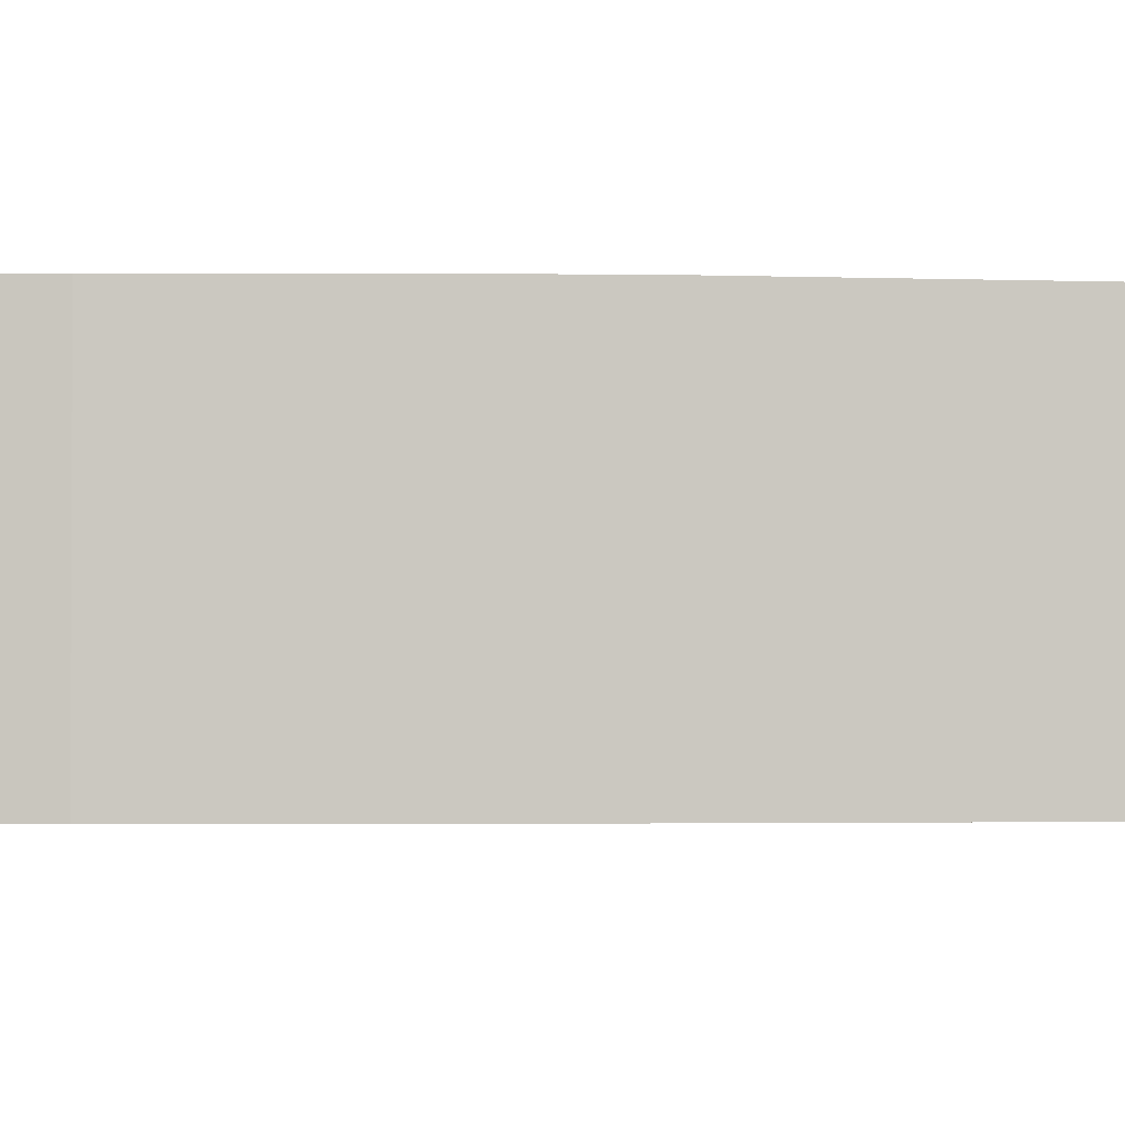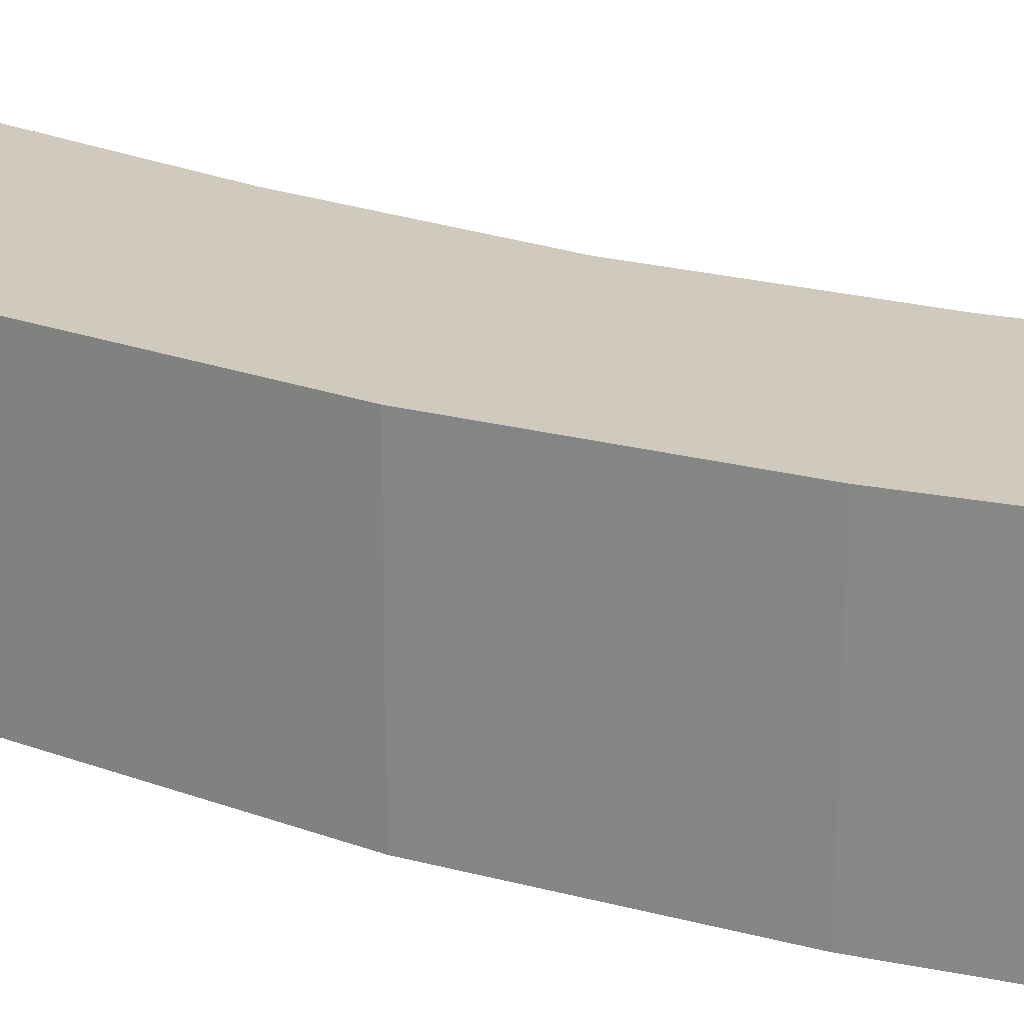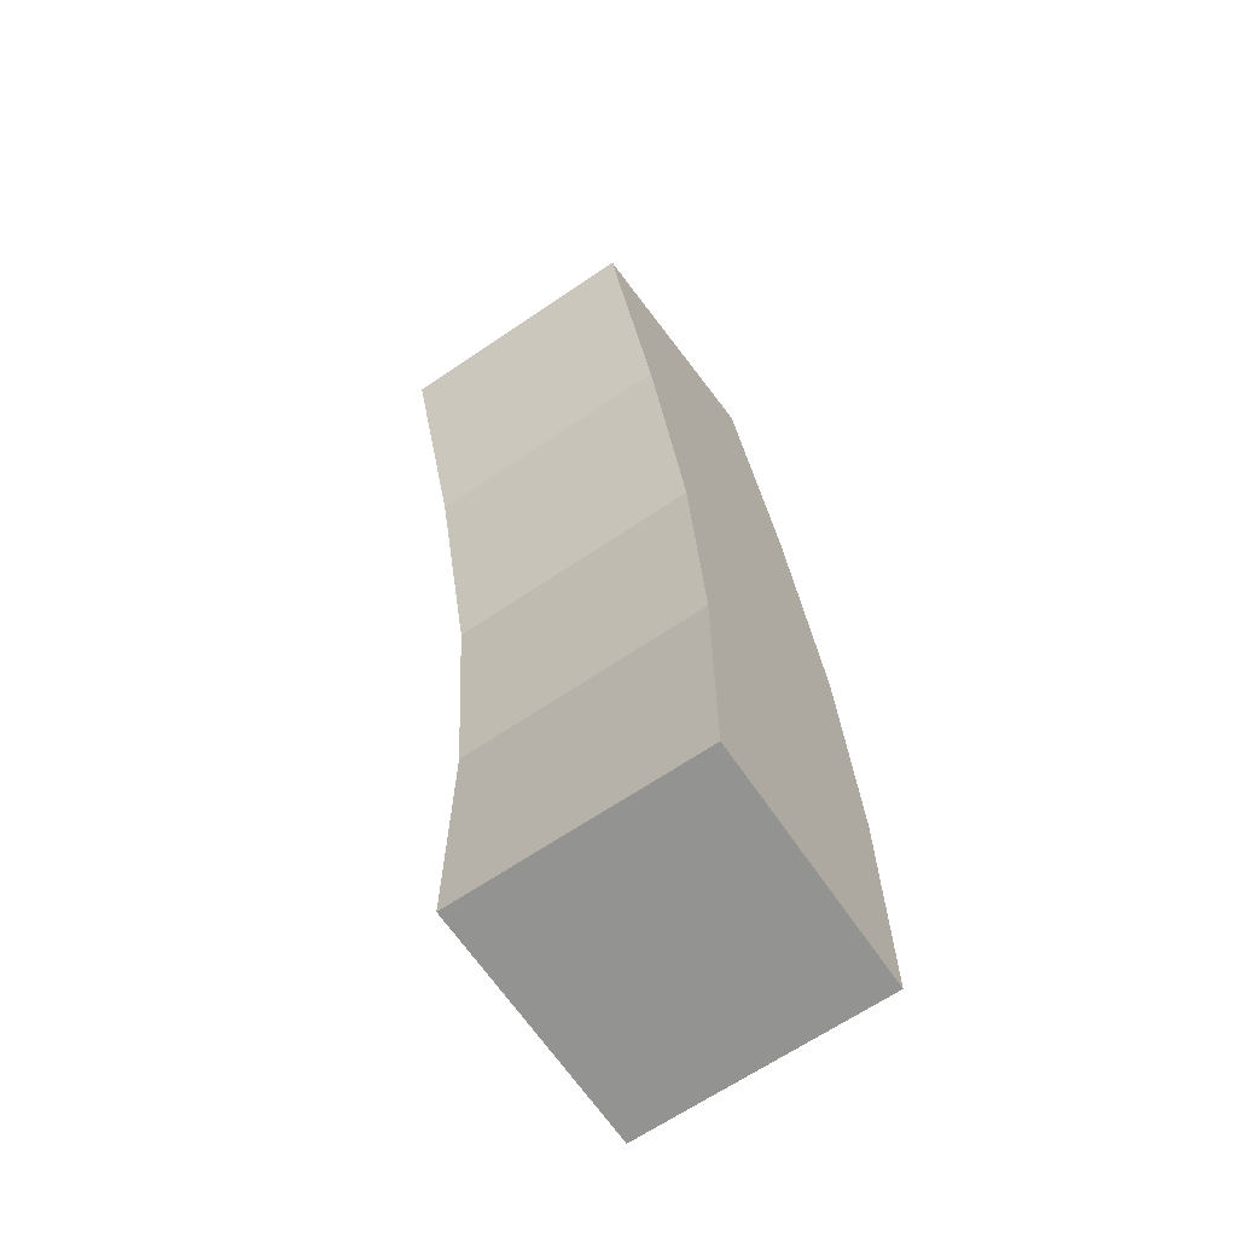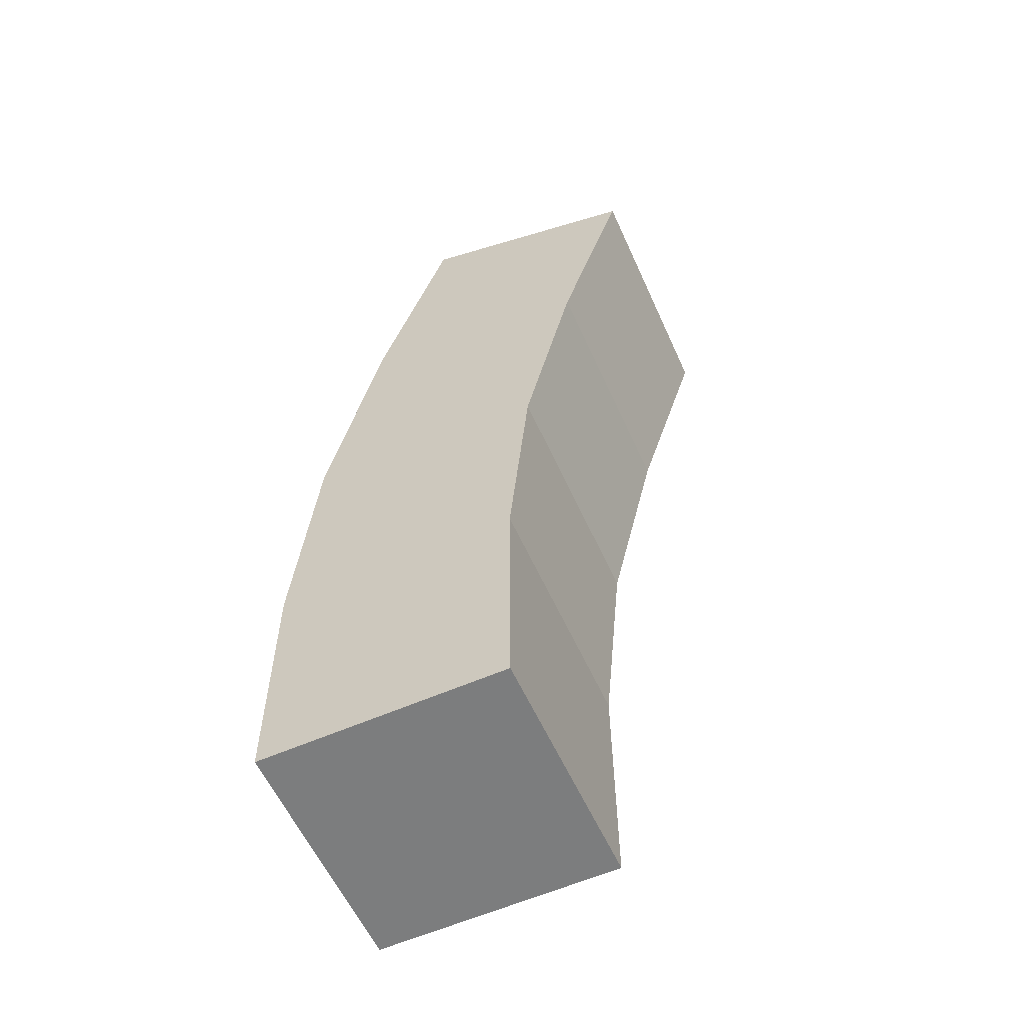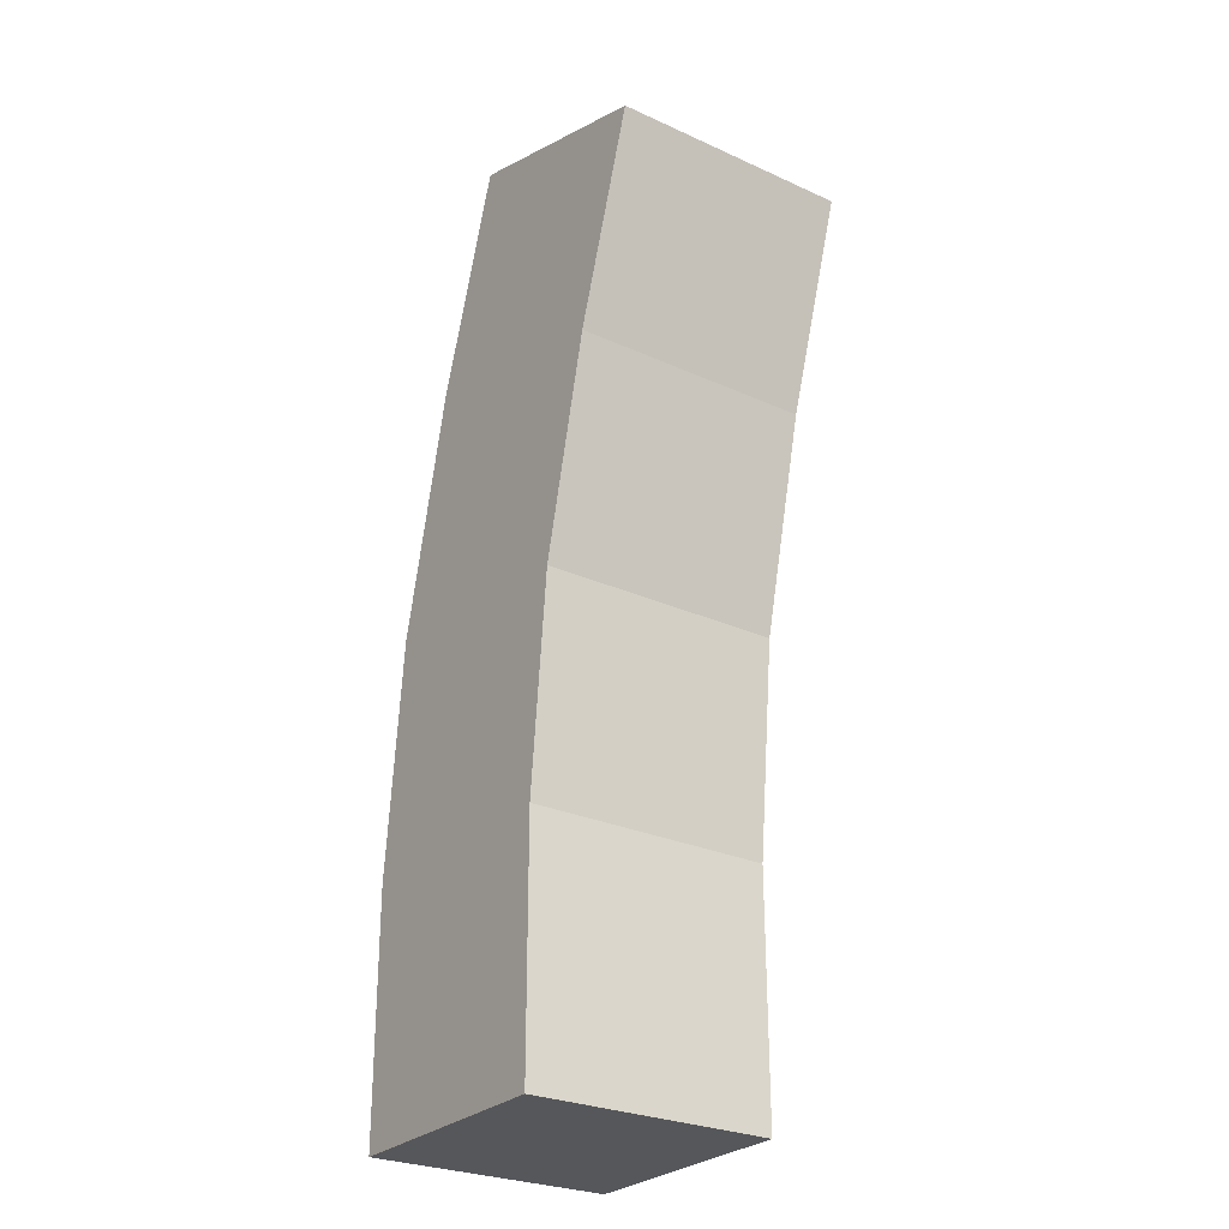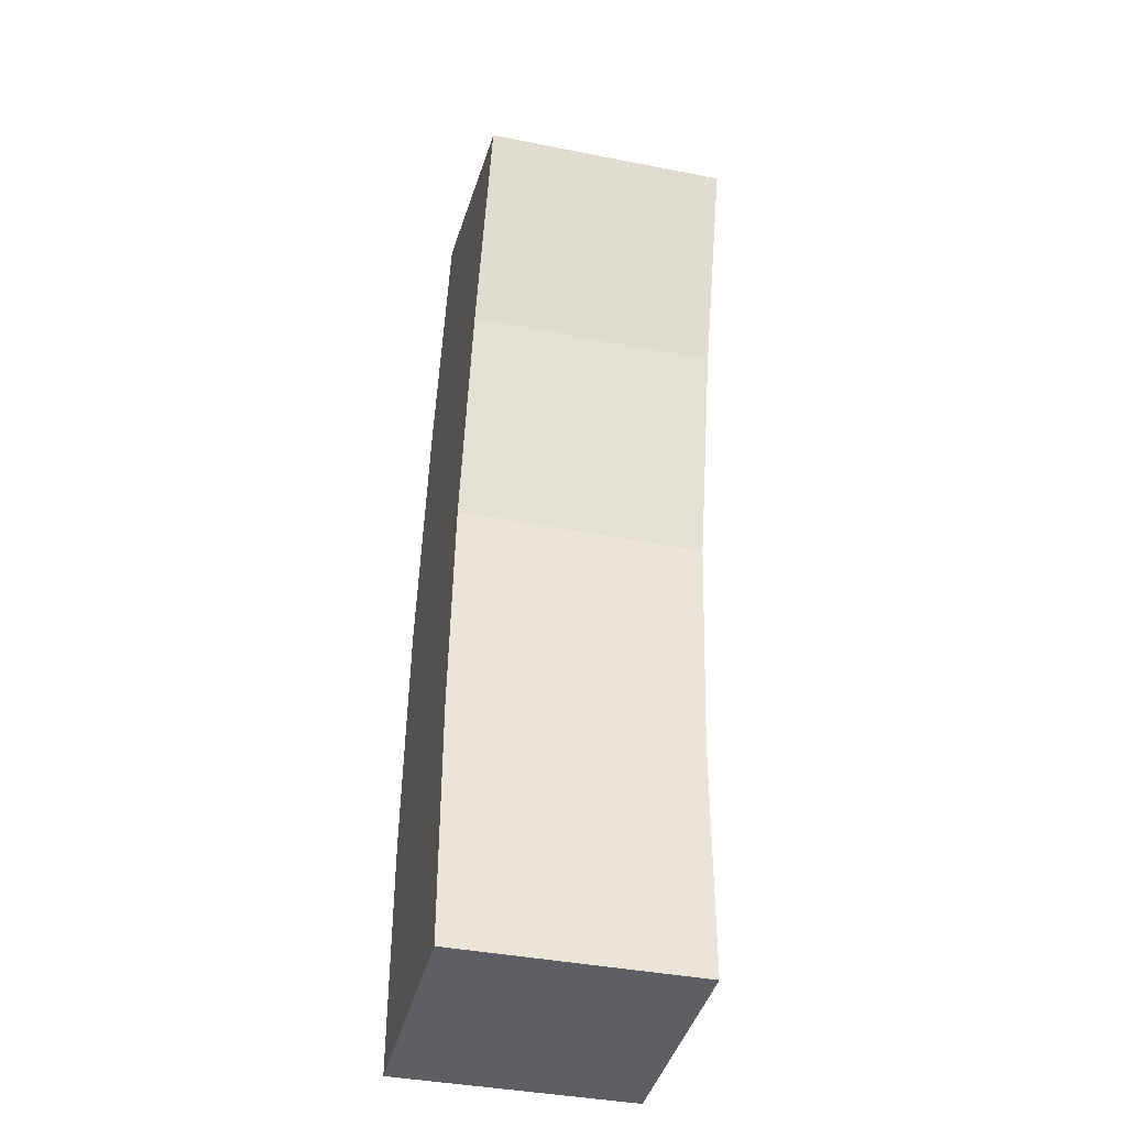
<metadata>
{"format":"obj","ext":"obj","renderer":"f3d","projection":"perspective","resolution":1024,"background":"white","views":[{"elev":-2.2,"azim":-103.6,"up":"+Z"},{"elev":22.8,"azim":-70.6,"up":"+Z"},{"elev":-66.6,"azim":124.2,"up":"+Y"},{"elev":-58.9,"azim":24.3,"up":"+Y"},{"elev":-27.3,"azim":55.0,"up":"+Y"},{"elev":-39.8,"azim":76.3,"up":"+Y"}]}
</metadata>
<code>
o Cube
v 0.6659 0.2915 -0.6657
v 0.6659 0.2915 0.6657
v -0.6655 0.2882 0.6657
v -0.6655 0.2882 -0.6657
v 0.6618 1.616 -0.6657
v 0.6618 1.616 0.6657
v -0.6688 1.627 0.6657
v -0.6688 1.627 -0.6657
v 0.774 2.779 -0.6657
v 0.774 2.779 0.6657
v -0.5478 2.924 -0.6657
v -0.5478 2.924 0.6657
v 1.053 3.953 -0.6657
v 1.053 3.953 0.6657
v -0.2422 4.256 -0.6657
v -0.2422 4.256 0.6657
v 1.416 5.088 -0.6657
v 1.417 5.087 0.6657
v 0.1461 5.482 -0.6657
v 0.1446 5.481 0.6657
f 2 3 4
f 5 6 2
f 6 7 3
f 3 7 8
f 5 1 4
f 17 19 20
f 1 2 4
f 1 5 2
f 2 6 3
f 4 3 8
f 8 5 4
f 18 17 20
f 14 18 20
f 13 17 18
f 15 16 20
f 13 15 19
f 16 14 20
f 14 13 18
f 19 15 20
f 17 13 19
f 11 12 16
f 9 11 15
f 10 14 16
f 9 13 14
f 15 11 16
f 13 9 15
f 12 10 16
f 10 9 14
f 7 12 11
f 5 8 11
f 6 10 12
f 6 5 9
f 8 7 11
f 9 5 11
f 7 6 12
f 10 6 9

</code>
